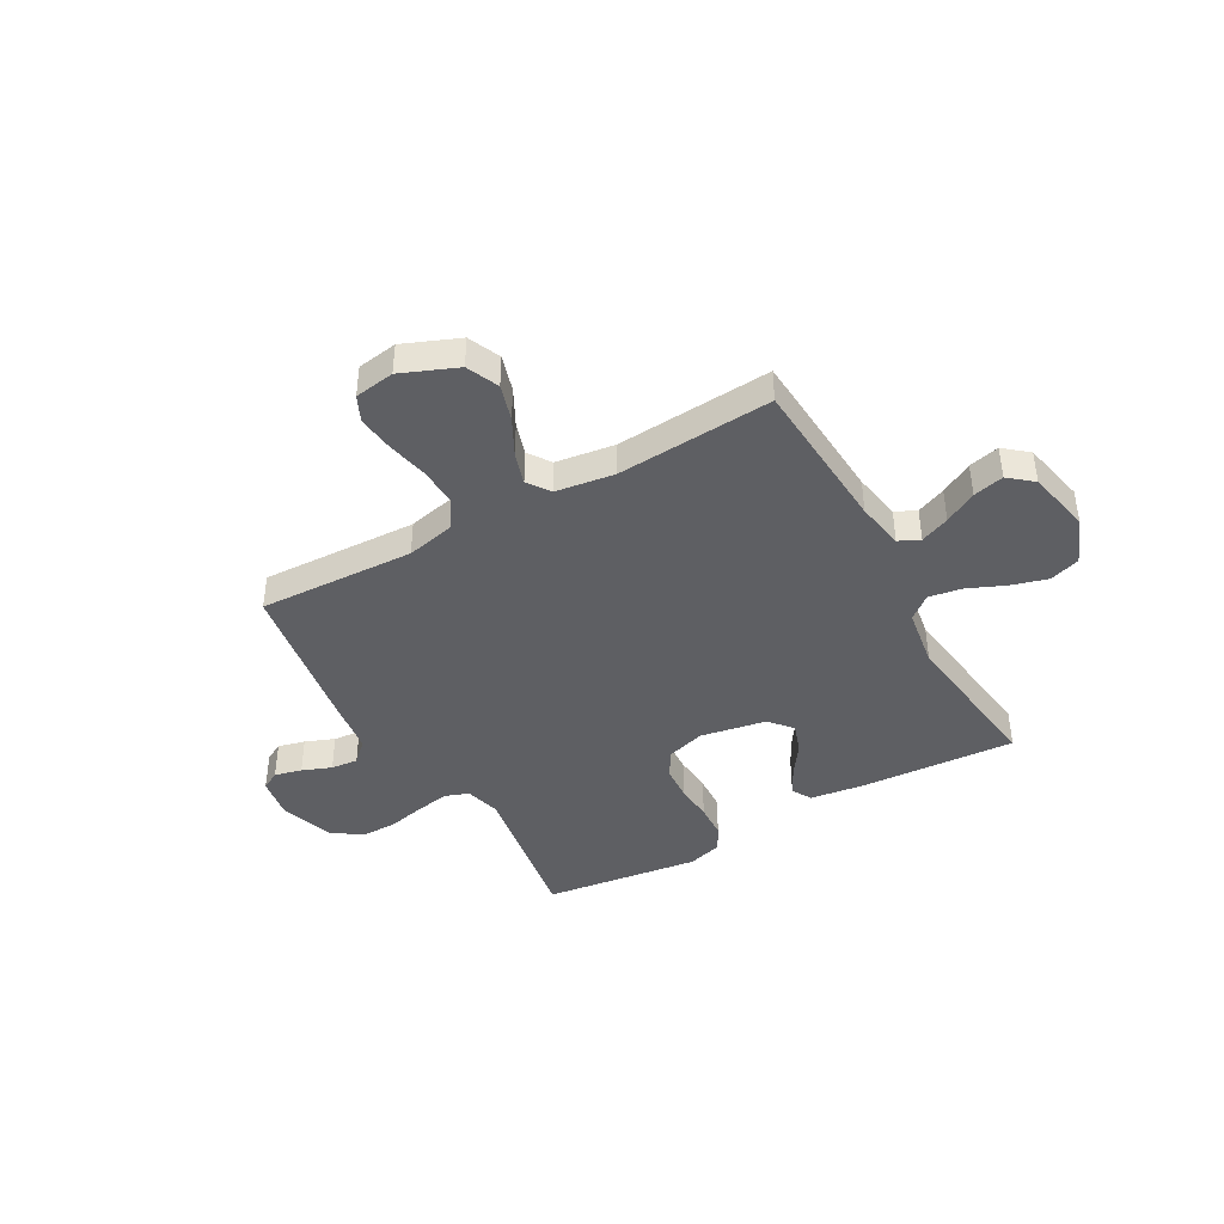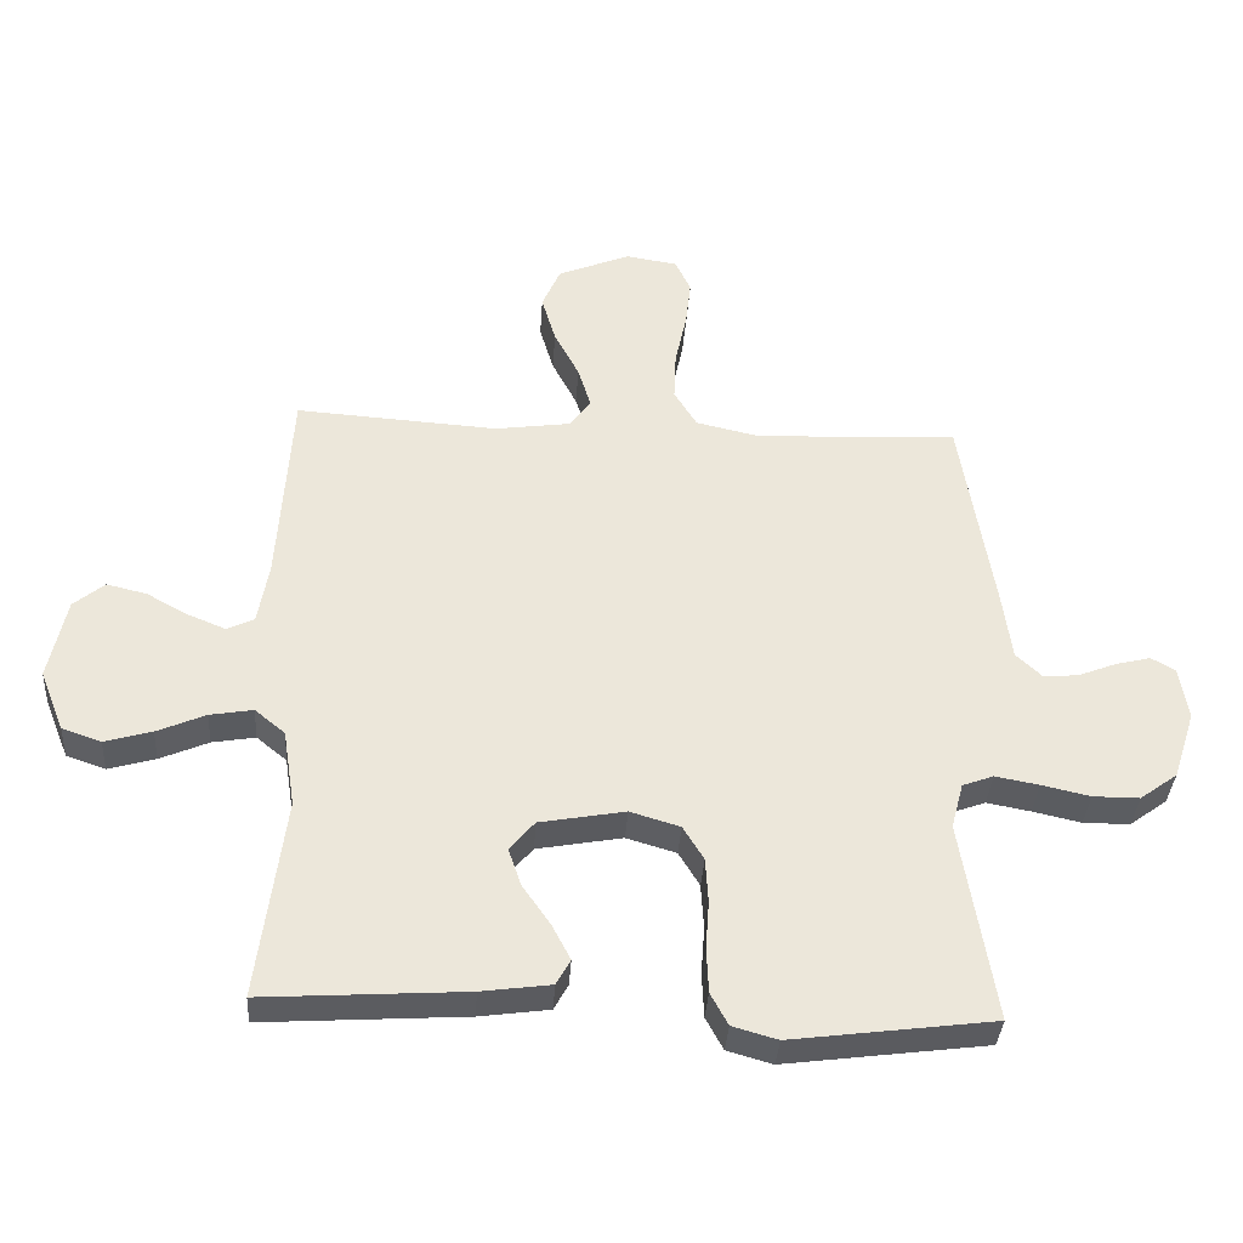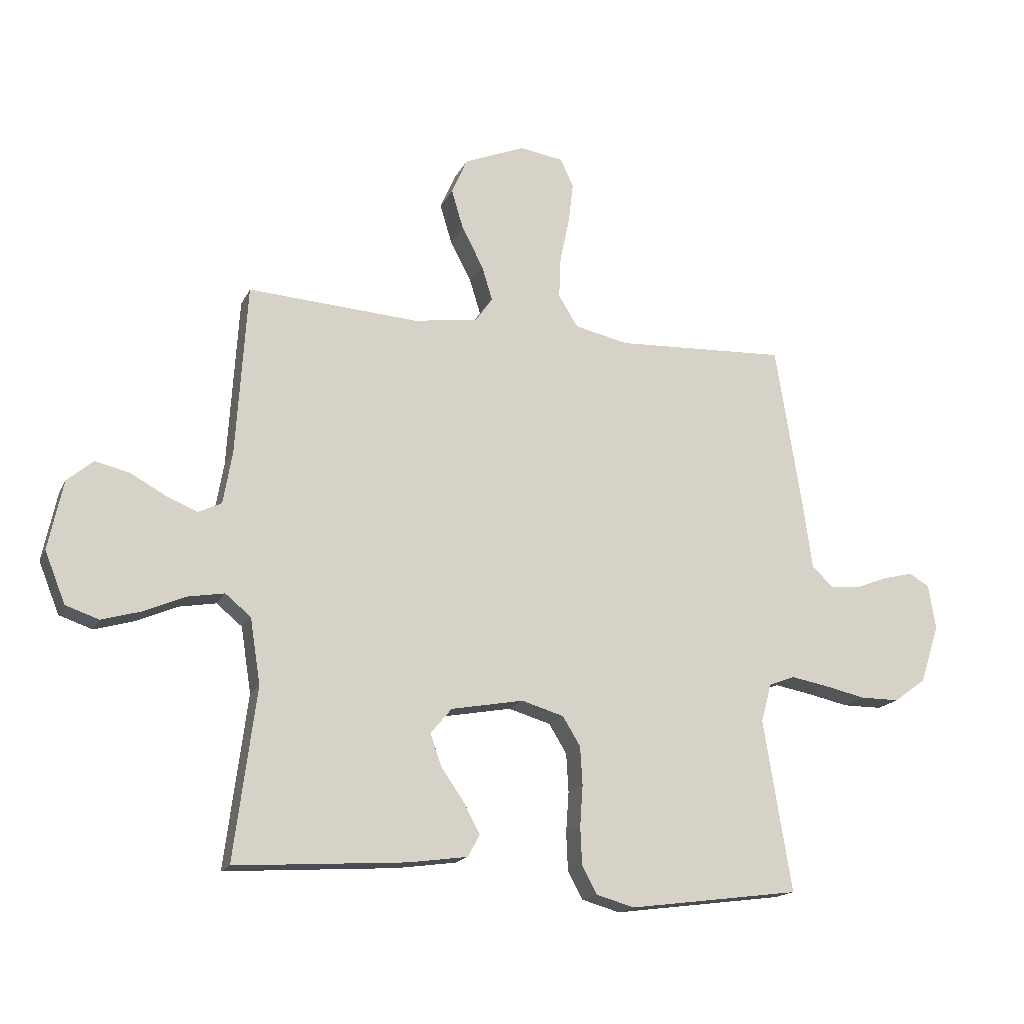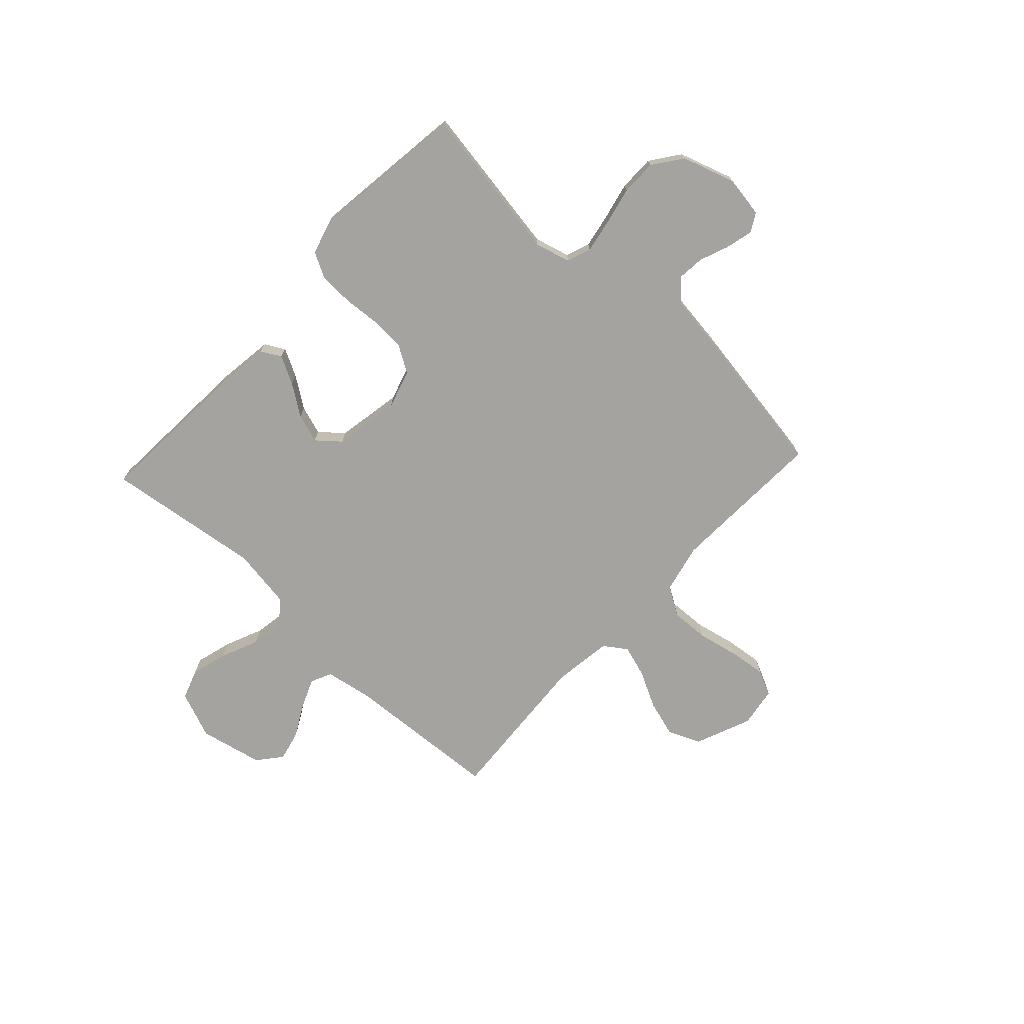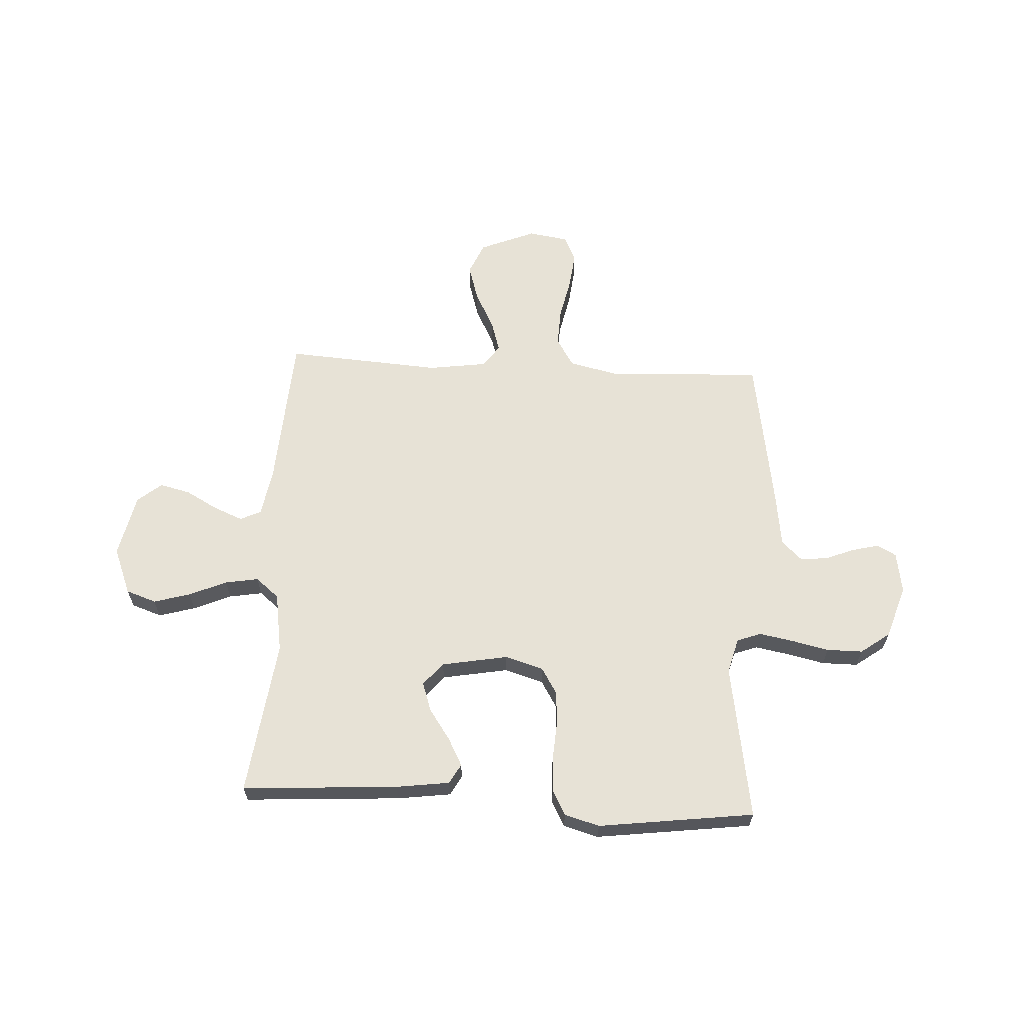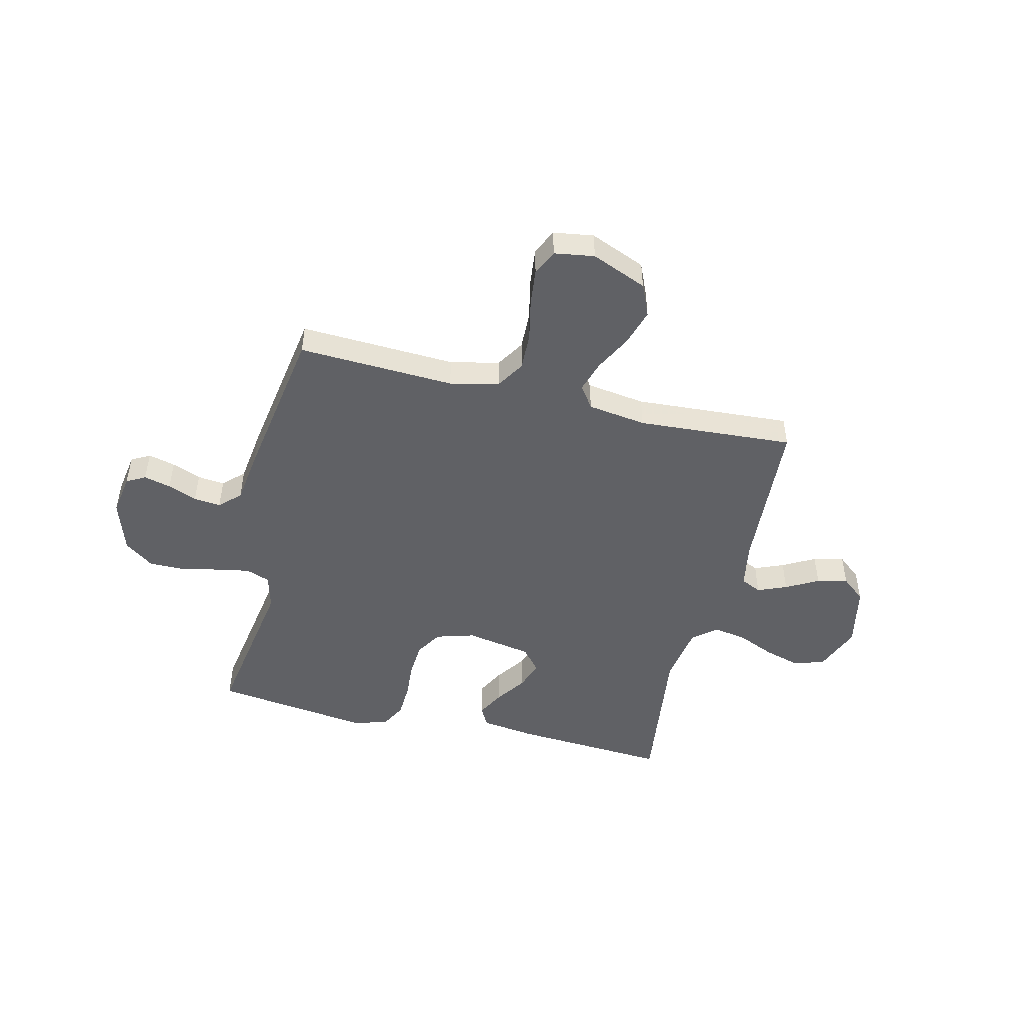
<metadata>
{"format":"obj","ext":"obj","renderer":"f3d","projection":"perspective","resolution":1024,"background":"white","views":[{"elev":-42.0,"azim":29.4,"up":"+Y"},{"elev":-35.8,"azim":176.3,"up":"+Z"},{"elev":-16.8,"azim":161.2,"up":"+Z"},{"elev":-73.0,"azim":-132.8,"up":"+Y"},{"elev":63.1,"azim":-176.9,"up":"+Y"},{"elev":-48.4,"azim":-13.6,"up":"+Y"}]}
</metadata>
<code>
v 0.5 0.07 0.5
v 0.519 0.07 0.2
v 0.535 0.07 0.108
v 0.575 0.07 0.089
v 0.631 0.07 0.112
v 0.693 0.07 0.146
v 0.752 0.07 0.16
v 0.798 0.07 0.122
v 0.824 0.07 0
v 0.788 0.07 -0.09
v 0.73 0.07 -0.11
v 0.66 0.07 -0.09
v 0.588 0.07 -0.059
v 0.524 0.07 -0.048
v 0.479 0.07 -0.085
v 0.461 0.07 -0.2
v 0.5 0.07 -0.5
v 0.2 0.07 -0.481
v 0.097 0.07 -0.467
v 0.076 0.07 -0.429
v 0.104 0.07 -0.376
v 0.145 0.07 -0.317
v 0.164 0.07 -0.261
v 0.127 0.07 -0.217
v 0 0.07 -0.194
v -0.074 0.07 -0.216
v -0.105 0.07 -0.267
v -0.109 0.07 -0.334
v -0.104 0.07 -0.406
v -0.107 0.07 -0.472
v -0.133 0.07 -0.52
v -0.2 0.07 -0.539
v -0.5 0.07 -0.5
v -0.451 0.07 -0.2
v -0.469 0.07 -0.132
v -0.515 0.07 -0.115
v -0.58 0.07 -0.127
v -0.652 0.07 -0.143
v -0.721 0.07 -0.143
v -0.777 0.07 -0.102
v -0.81 0.07 0
v -0.797 0.07 0.079
v -0.761 0.07 0.099
v -0.709 0.07 0.086
v -0.653 0.07 0.064
v -0.601 0.07 0.059
v -0.562 0.07 0.096
v -0.548 0.07 0.2
v -0.5 0.07 0.5
v -0.2 0.07 0.487
v -0.106 0.07 0.508
v -0.072 0.07 0.563
v -0.075 0.07 0.636
v -0.092 0.07 0.716
v -0.1 0.07 0.786
v -0.077 0.07 0.835
v 0 0.07 0.847
v 0.107 0.07 0.803
v 0.134 0.07 0.741
v 0.113 0.07 0.671
v 0.076 0.07 0.6
v 0.057 0.07 0.539
v 0.087 0.07 0.496
v 0.2 0.07 0.48
v 0.5 0 0.5
v 0.519 0 0.2
v 0.535 0 0.108
v 0.575 0 0.089
v 0.631 0 0.112
v 0.693 0 0.146
v 0.752 0 0.16
v 0.798 0 0.122
v 0.824 0 0
v 0.788 0 -0.09
v 0.73 0 -0.11
v 0.66 0 -0.09
v 0.588 0 -0.059
v 0.524 0 -0.048
v 0.479 0 -0.085
v 0.461 0 -0.2
v 0.5 0 -0.5
v 0.2 0 -0.481
v 0.097 0 -0.467
v 0.076 0 -0.429
v 0.104 0 -0.376
v 0.145 0 -0.317
v 0.164 0 -0.261
v 0.127 0 -0.217
v 0 0 -0.194
v -0.074 0 -0.216
v -0.105 0 -0.267
v -0.109 0 -0.334
v -0.104 0 -0.406
v -0.107 0 -0.472
v -0.133 0 -0.52
v -0.2 0 -0.539
v -0.5 0 -0.5
v -0.451 0 -0.2
v -0.469 0 -0.132
v -0.515 0 -0.115
v -0.58 0 -0.127
v -0.652 0 -0.143
v -0.721 0 -0.143
v -0.777 0 -0.102
v -0.81 0 0
v -0.797 0 0.079
v -0.761 0 0.099
v -0.709 0 0.086
v -0.653 0 0.064
v -0.601 0 0.059
v -0.562 0 0.096
v -0.548 0 0.2
v -0.5 0 0.5
v -0.2 0 0.487
v -0.106 0 0.508
v -0.072 0 0.563
v -0.075 0 0.636
v -0.092 0 0.716
v -0.1 0 0.786
v -0.077 0 0.835
v 0 0 0.847
v 0.107 0 0.803
v 0.134 0 0.741
v 0.113 0 0.671
v 0.076 0 0.6
v 0.057 0 0.539
v 0.087 0 0.496
v 0.2 0 0.48
f 58 59 60 61
f 58 61 62
f 57 58 62
f 56 57 62
f 53 54 55 56
f 52 53 56 62
f 51 52 62 63
f 47 48 49 50
f 47 50 51 63
f 42 43 44 45
f 40 41 42 45
f 40 45 46
f 37 38 39 40
f 36 37 40 46
f 35 36 46 47
f 31 32 33 34
f 31 34 35
f 28 29 30 31
f 27 28 31 35
f 26 27 35 47
f 19 20 21 22
f 19 22 23
f 16 17 18 19
f 15 16 19 23
f 14 15 23 24
f 10 11 12 13
f 10 13 14
f 9 10 14
f 8 9 14
f 5 6 7 8
f 4 5 8 14
f 3 4 14 24
f 64 1 2
f 25 26 47 63
f 24 25 63 64
f 2 3 24 64
f 125 124 123 122
f 126 125 122
f 126 122 121
f 126 121 120
f 120 119 118 117
f 126 120 117 116
f 127 126 116 115
f 114 113 112 111
f 127 115 114 111
f 109 108 107 106
f 109 106 105 104
f 110 109 104
f 104 103 102 101
f 110 104 101 100
f 111 110 100 99
f 98 97 96 95
f 99 98 95
f 95 94 93 92
f 99 95 92 91
f 111 99 91 90
f 86 85 84 83
f 87 86 83
f 83 82 81 80
f 87 83 80 79
f 88 87 79 78
f 77 76 75 74
f 78 77 74
f 78 74 73
f 78 73 72
f 72 71 70 69
f 78 72 69 68
f 88 78 68 67
f 66 65 128
f 127 111 90 89
f 128 127 89 88
f 128 88 67 66
f 1 65 66 2
f 2 66 67 3
f 3 67 68 4
f 4 68 69 5
f 5 69 70 6
f 6 70 71 7
f 7 71 72 8
f 8 72 73 9
f 9 73 74 10
f 10 74 75 11
f 11 75 76 12
f 12 76 77 13
f 13 77 78 14
f 14 78 79 15
f 15 79 80 16
f 16 80 81 17
f 17 81 82 18
f 18 82 83 19
f 19 83 84 20
f 20 84 85 21
f 21 85 86 22
f 22 86 87 23
f 23 87 88 24
f 24 88 89 25
f 25 89 90 26
f 26 90 91 27
f 27 91 92 28
f 28 92 93 29
f 29 93 94 30
f 30 94 95 31
f 31 95 96 32
f 32 96 97 33
f 33 97 98 34
f 34 98 99 35
f 35 99 100 36
f 36 100 101 37
f 37 101 102 38
f 38 102 103 39
f 39 103 104 40
f 40 104 105 41
f 41 105 106 42
f 42 106 107 43
f 43 107 108 44
f 44 108 109 45
f 45 109 110 46
f 46 110 111 47
f 47 111 112 48
f 48 112 113 49
f 49 113 114 50
f 50 114 115 51
f 51 115 116 52
f 52 116 117 53
f 53 117 118 54
f 54 118 119 55
f 55 119 120 56
f 56 120 121 57
f 57 121 122 58
f 58 122 123 59
f 59 123 124 60
f 60 124 125 61
f 61 125 126 62
f 62 126 127 63
f 63 127 128 64
f 64 128 65 1

</code>
